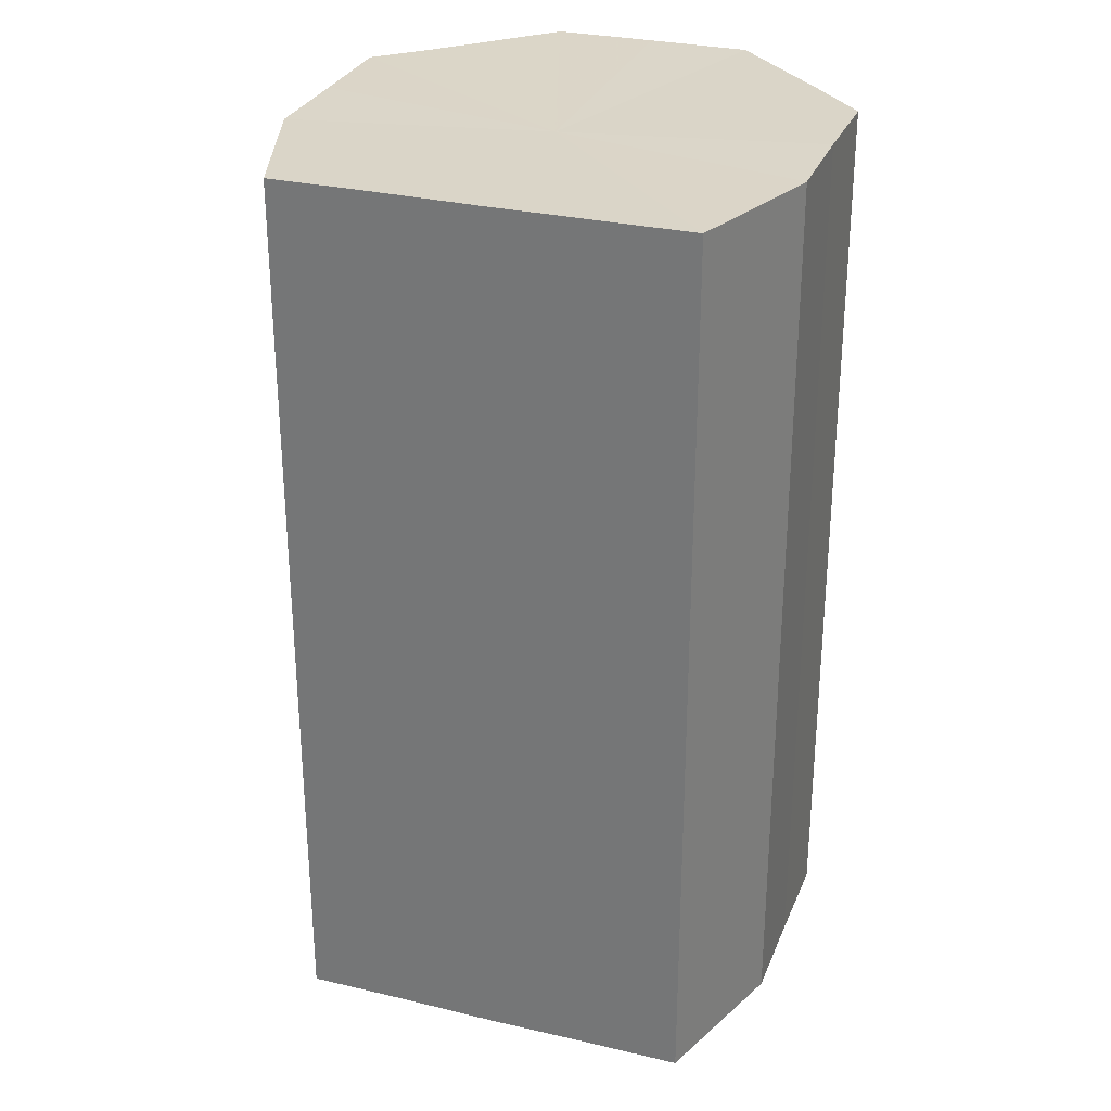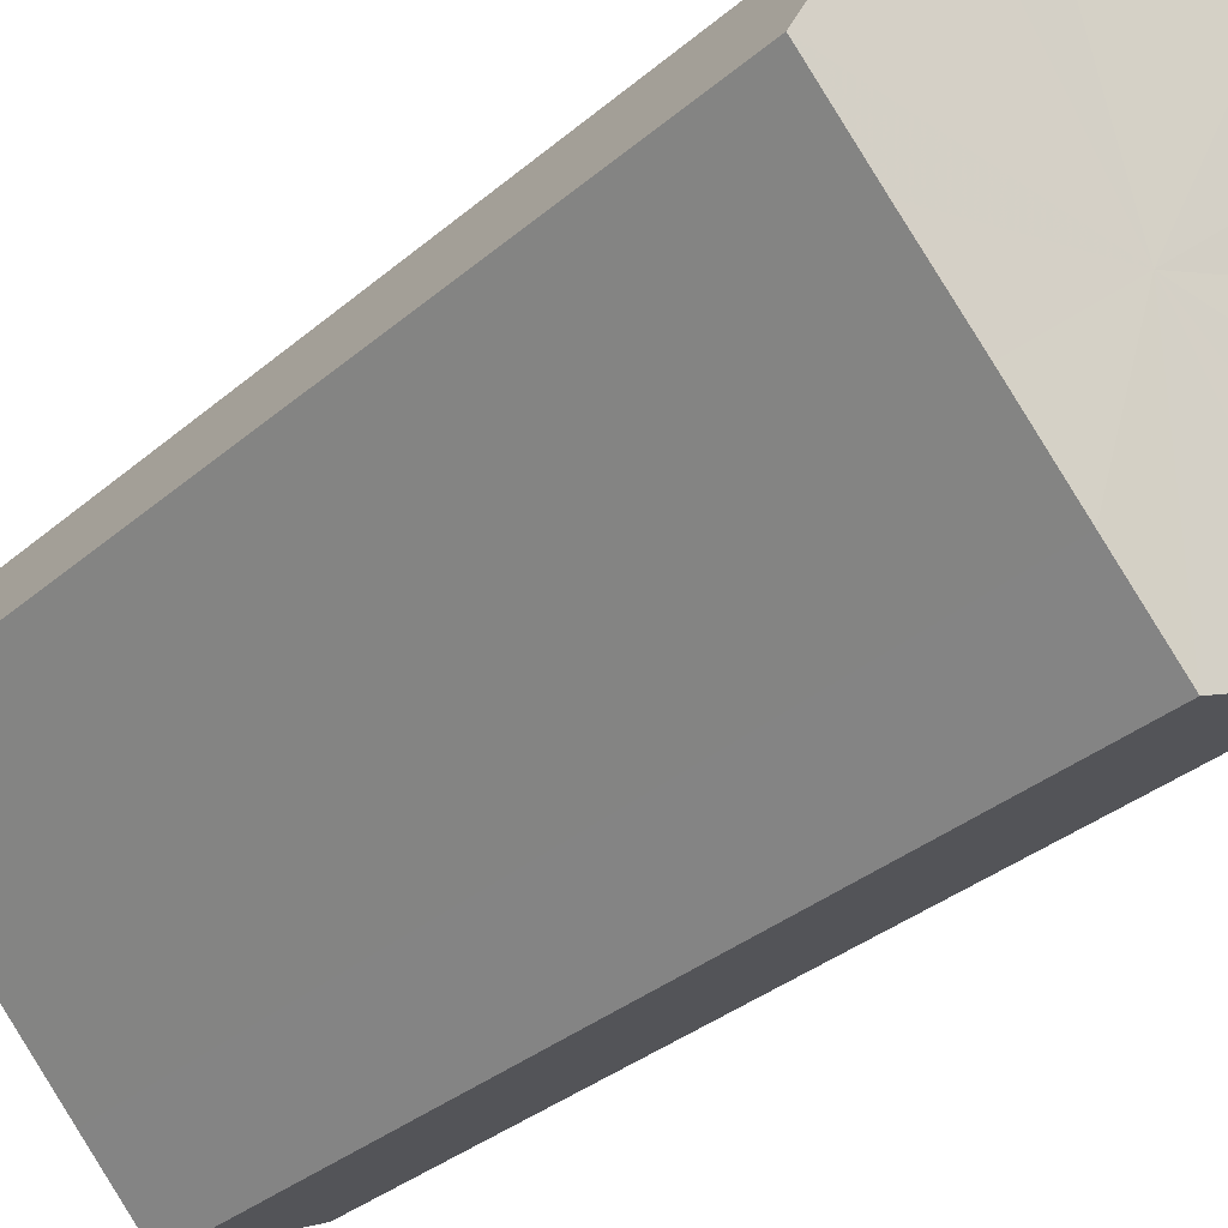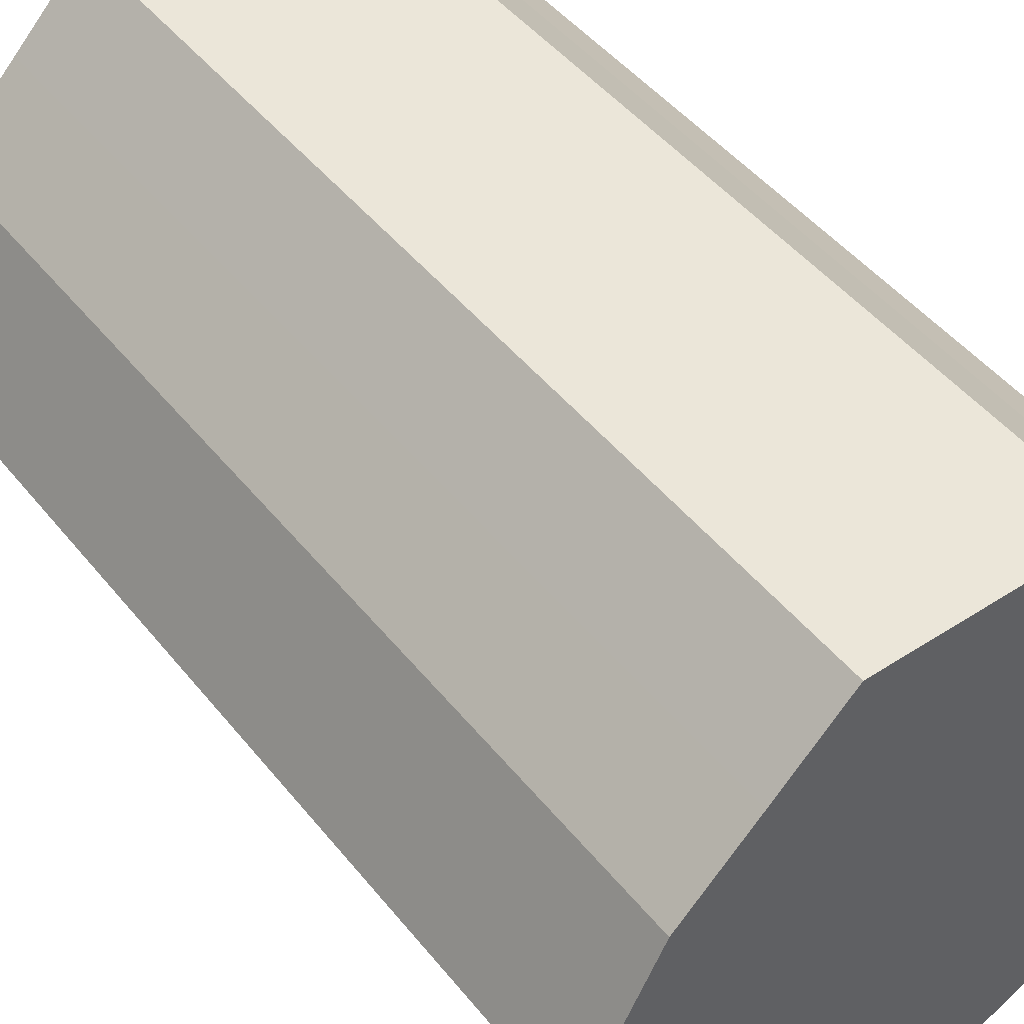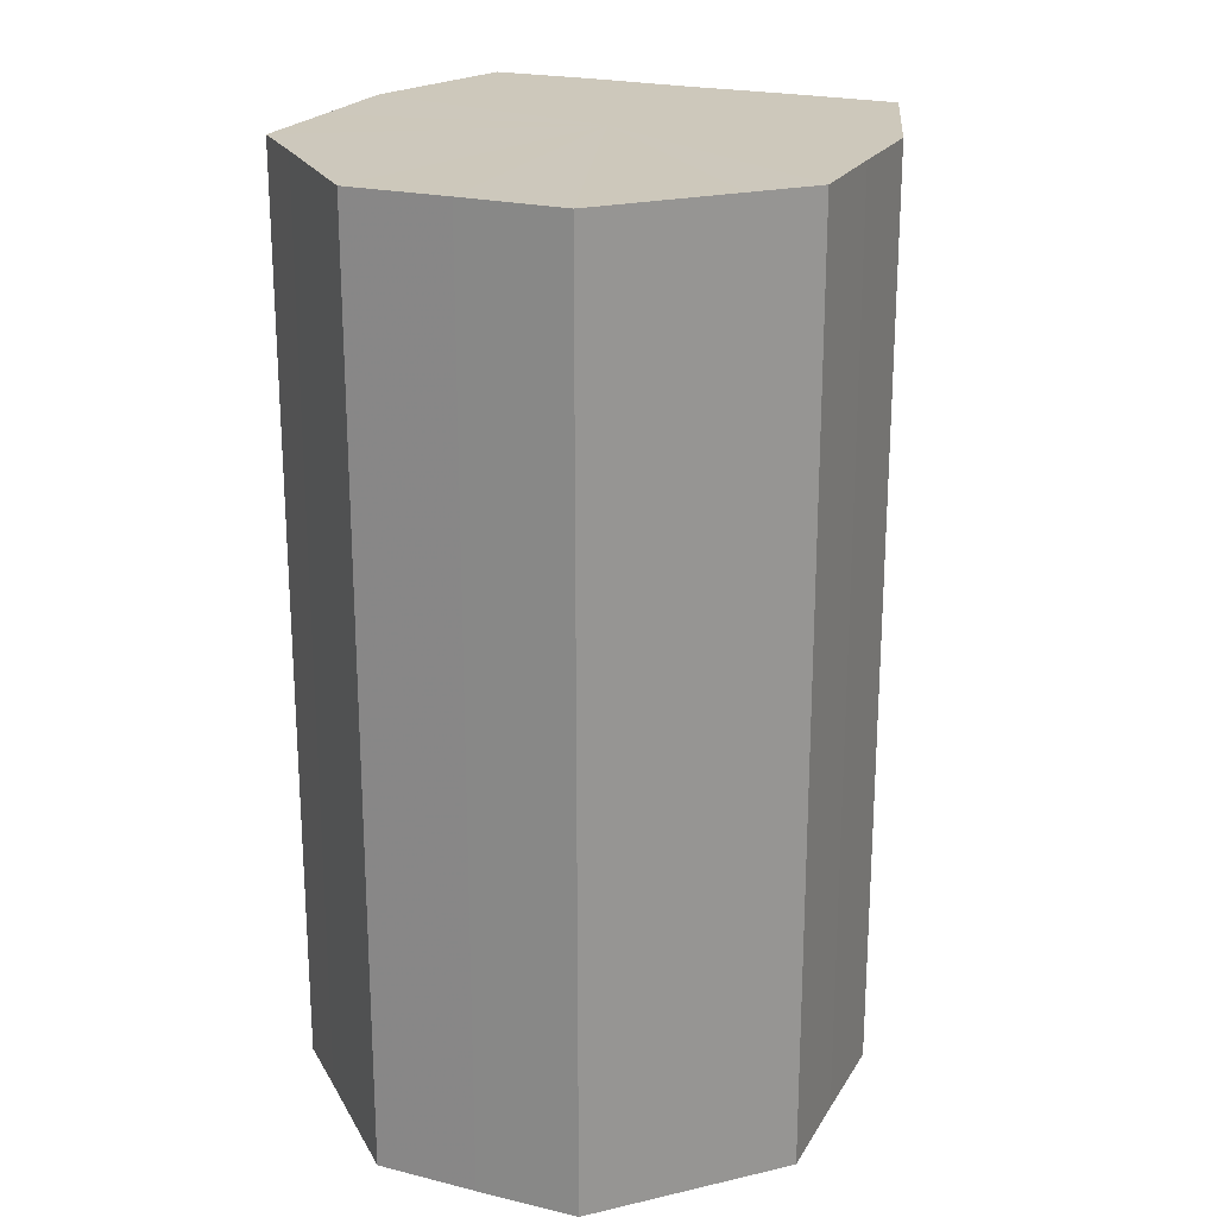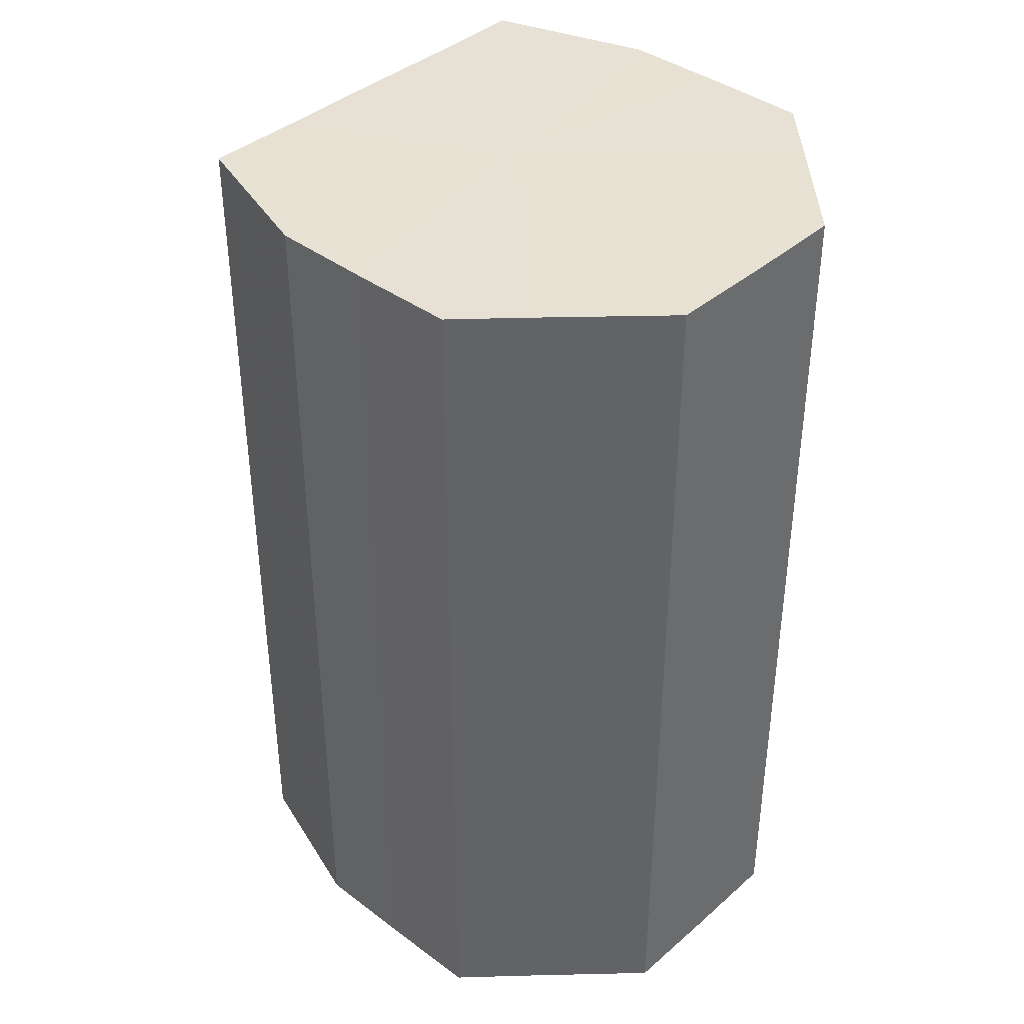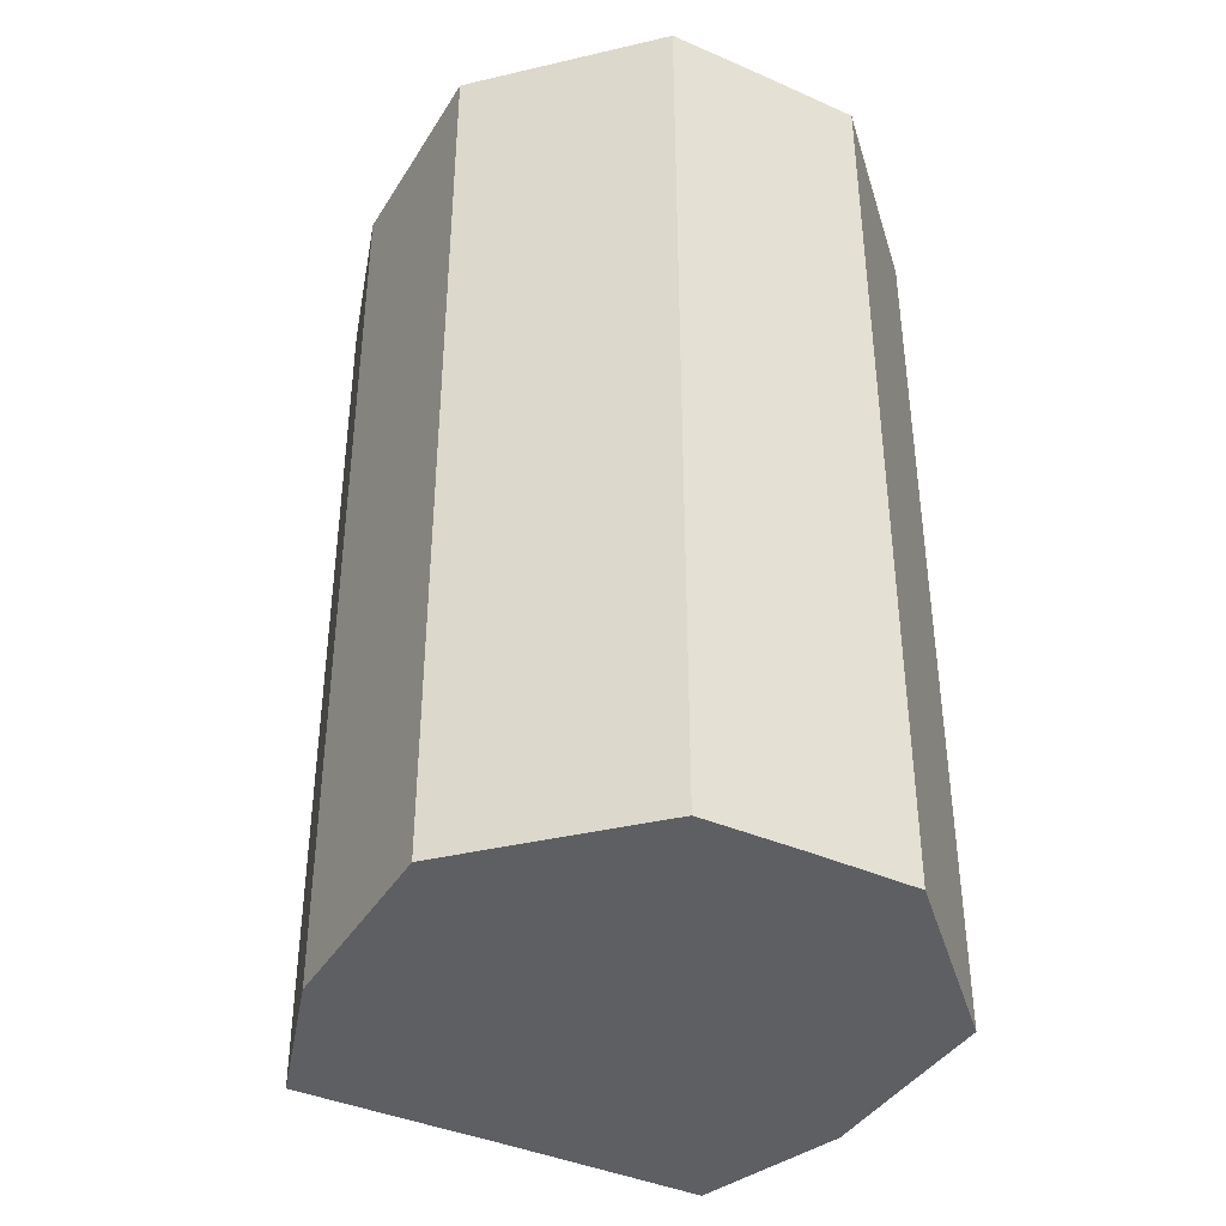
<metadata>
{"format":"obj","ext":"obj","renderer":"f3d","projection":"perspective","resolution":1024,"background":"white","views":[{"elev":29.5,"azim":-25.6,"up":"+Z"},{"elev":-34.8,"azim":-41.8,"up":"+Y"},{"elev":46.8,"azim":-36.4,"up":"+Y"},{"elev":22.0,"azim":158.0,"up":"+Z"},{"elev":39.4,"azim":88.0,"up":"+Z"},{"elev":-40.0,"azim":106.3,"up":"+Z"}]}
</metadata>
<code>
o 19112
v 2164 1871 13.74
v 2164 1871 13.74
v 2164 1871 13.87
v 2164 1871 13.74
v 2164 1871 13.87
v 2164 1871 13.74
v 2164 1871 13.87
v 2164 1871 13.74
v 2164 1871 13.87
v 2164 1871 13.74
v 2164 1871 13.87
v 2164 1871 13.74
v 2164 1871 13.87
v 2164 1871 13.74
v 2164 1871 13.87
v 2164 1871 13.74
v 2164 1871 13.87
v 2164 1871 13.74
v 2164 1871 13.87
v 2164 1871 13.74
v 2164 1871 13.87
v 2164 1871 13.74
v 2164 1871 13.87
v 2164 1871 13.74
v 2164 1871 13.87
v 2164 1871 13.74
v 2164 1871 13.87
v 2164 1871 13.74
v 2164 1871 13.87
v 2164 1871 13.74
v 2164 1871 13.87
v 2164 1871 13.87
v 2164 1871 13.87
v 2164 1871 13.74
v 2164 1871 13.87
v 2164 1871 13.74
v 2164 1871 13.87
v 2164 1871 13.87
v 2164 1871 13.74
v 2164 1871 13.87
v 2164 1871 13.74
v 2164 1871 13.74
v 2164 1871 13.87
v 2164 1871 13.87
v 2164 1871 13.74
v 2164 1871 13.87
v 2164 1871 13.74
v 2164 1871 13.74
v 2164 1871 13.87
v 2164 1871 13.87
v 2164 1871 13.74
v 2164 1871 13.87
v 2164 1871 13.74
v 2164 1871 13.74
v 2164 1871 13.87
v 2164 1871 13.87
v 2164 1871 13.74
v 2164 1871 13.87
v 2164 1871 13.74
v 2164 1871 13.74
v 2164 1871 13.87
v 2164 1871 13.87
v 2164 1871 13.74
v 2164 1871 13.74
v 2164 1871 13.74
v 2164 1871 13.74
v 2164 1871 13.74
v 2164 1871 13.74
v 2164 1871 13.74
v 2164 1871 13.74
v 2164 1871 13.74
v 2164 1871 13.74
v 2164 1871 13.74
v 2164 1871 13.74
v 2164 1871 13.74
v 2164 1871 13.74
v 2164 1871 13.74
v 2164 1871 13.74
v 2164 1871 13.74
v 2164 1871 13.74
v 2164 1871 13.74
v 2164 1871 13.87
v 2164 1871 13.87
v 2164 1871 13.87
v 2164 1871 13.87
v 2164 1871 13.87
v 2164 1871 13.87
v 2164 1871 13.87
v 2164 1871 13.87
v 2164 1871 13.87
v 2164 1871 13.87
v 2164 1871 13.87
v 2164 1871 13.87
v 2164 1871 13.87
v 2164 1871 13.87
v 2164 1871 13.87
v 2164 1871 13.87
v 2164 1871 13.87
f 1 2 3
f 2 4 5
f 6 1 7
f 4 8 9
f 10 6 11
f 8 12 13
f 14 10 15
f 12 16 17
f 18 14 19
f 16 20 21
f 22 18 23
f 20 24 25
f 26 22 27
f 24 28 29
f 30 26 31
f 28 30 32
f 33 34 35
f 35 36 37
f 38 39 33
f 40 41 38
f 37 42 43
f 44 45 40
f 46 47 44
f 43 48 49
f 50 51 46
f 52 53 50
f 49 54 55
f 56 57 52
f 58 59 56
f 55 60 61
f 62 63 58
f 61 64 62
f 65 66 67
f 65 68 66
f 65 67 69
f 65 70 68
f 65 69 71
f 65 72 70
f 65 71 73
f 65 74 72
f 65 73 75
f 65 76 74
f 65 75 77
f 65 78 76
f 65 77 79
f 65 80 78
f 65 79 81
f 65 81 80
f 82 83 84
f 82 85 83
f 82 84 86
f 82 87 85
f 82 86 88
f 82 89 87
f 82 88 90
f 82 91 89
f 82 90 92
f 82 93 91
f 82 92 94
f 82 95 93
f 82 94 96
f 82 97 95
f 82 96 98
f 82 98 97

</code>
